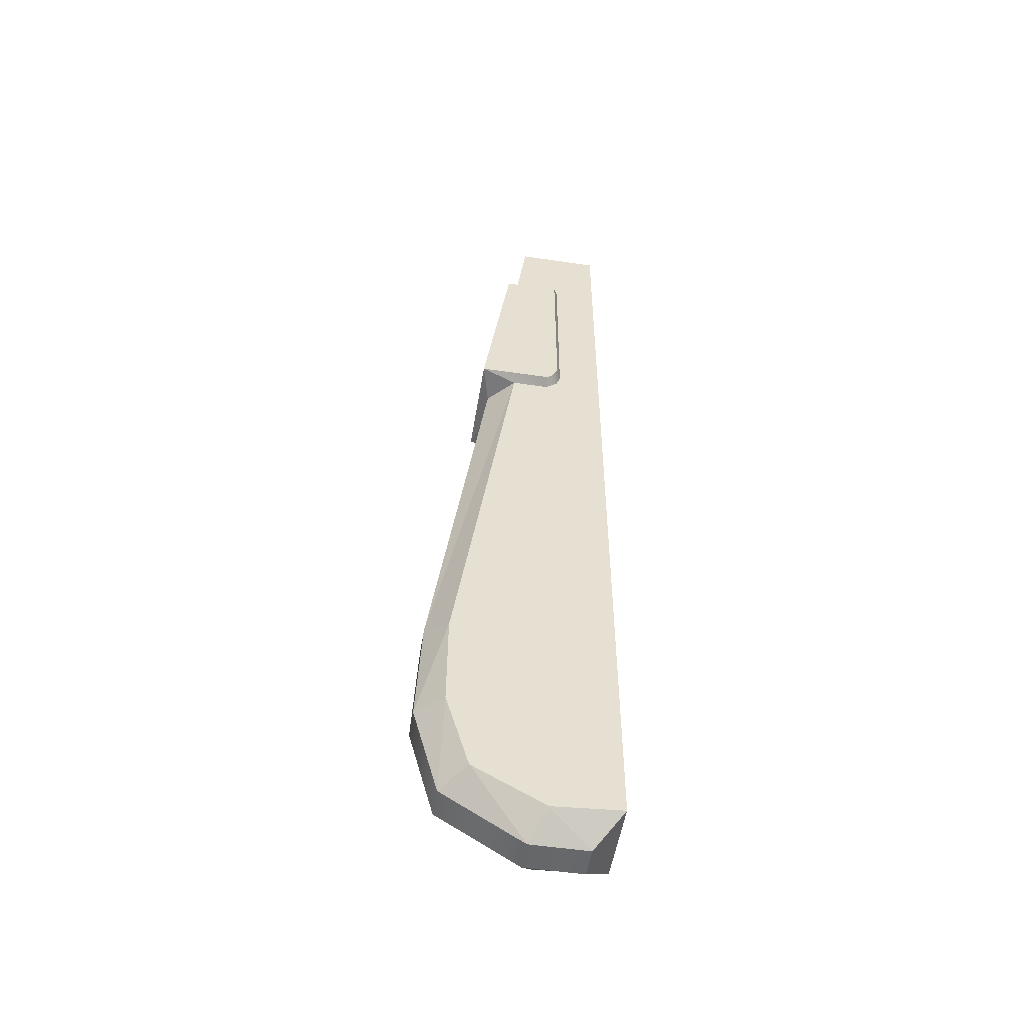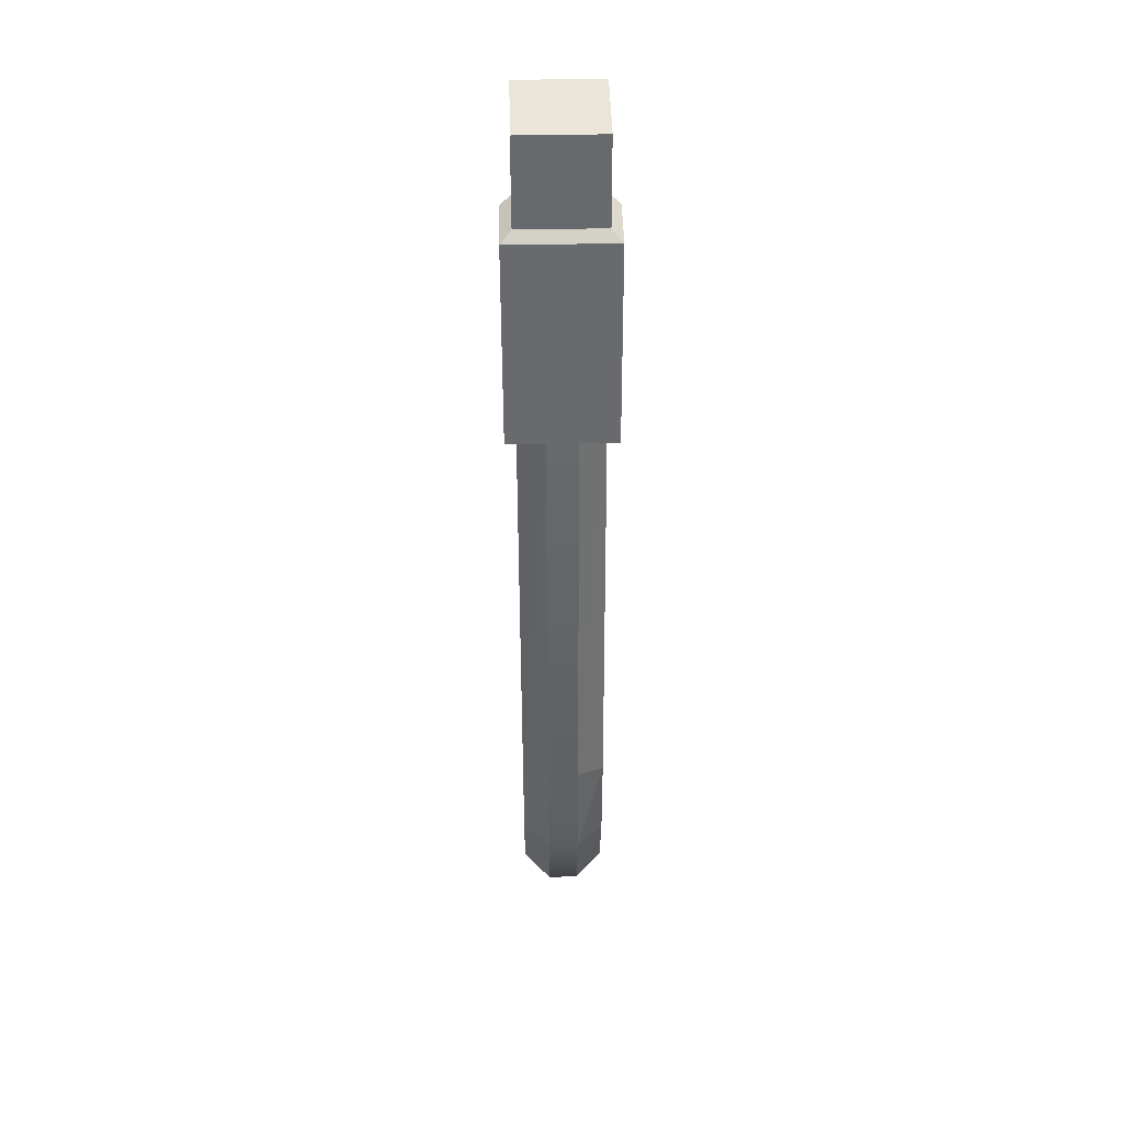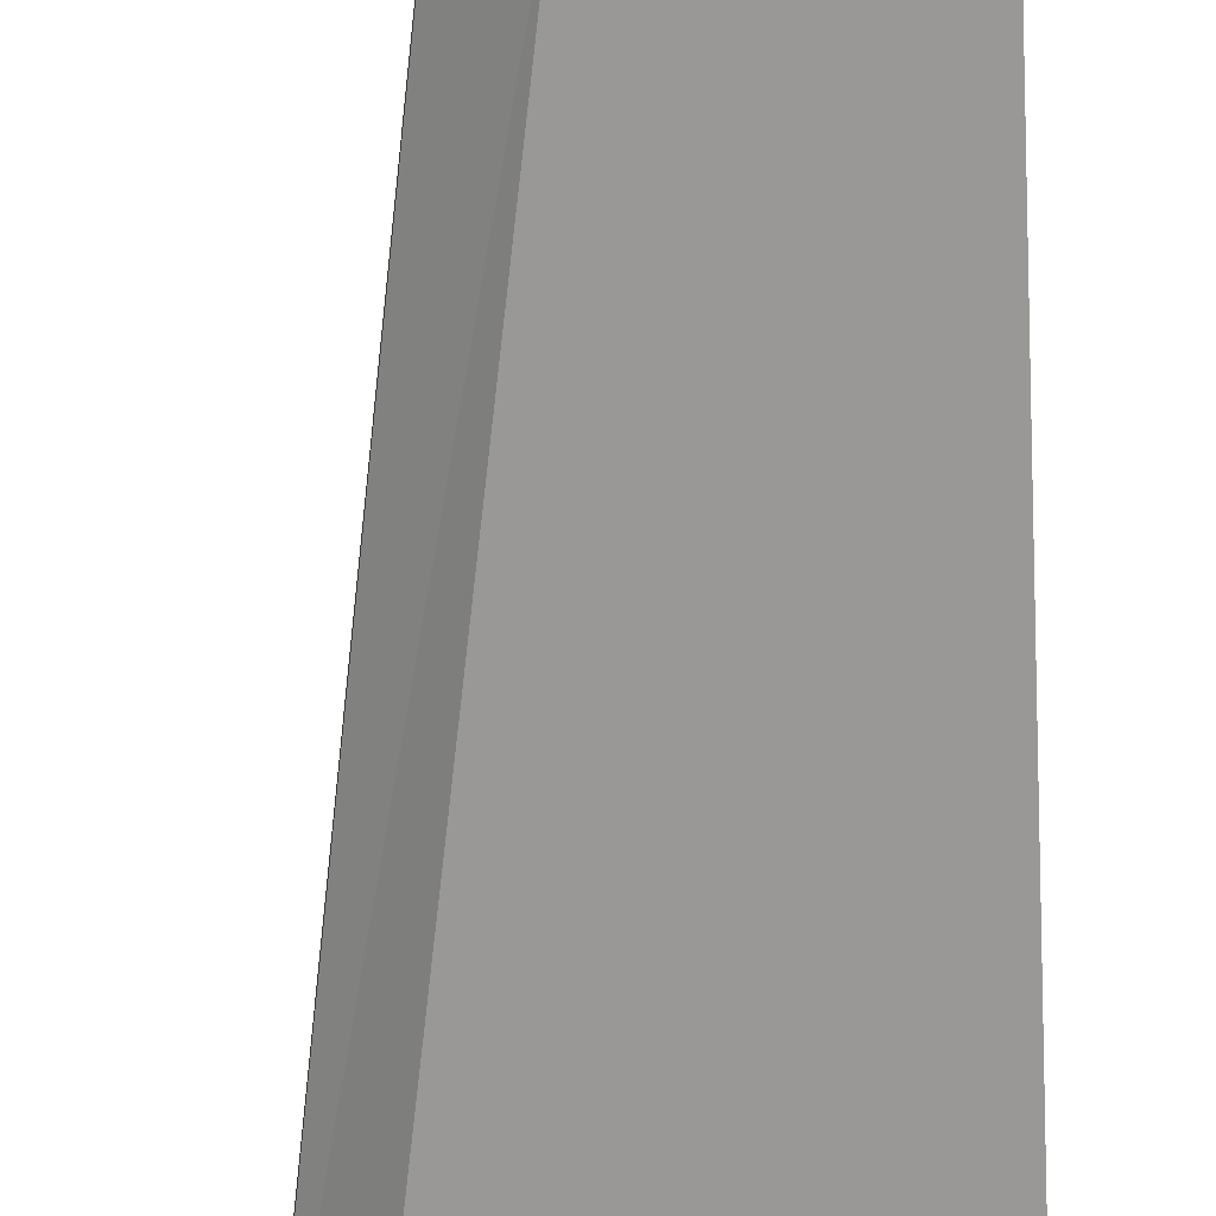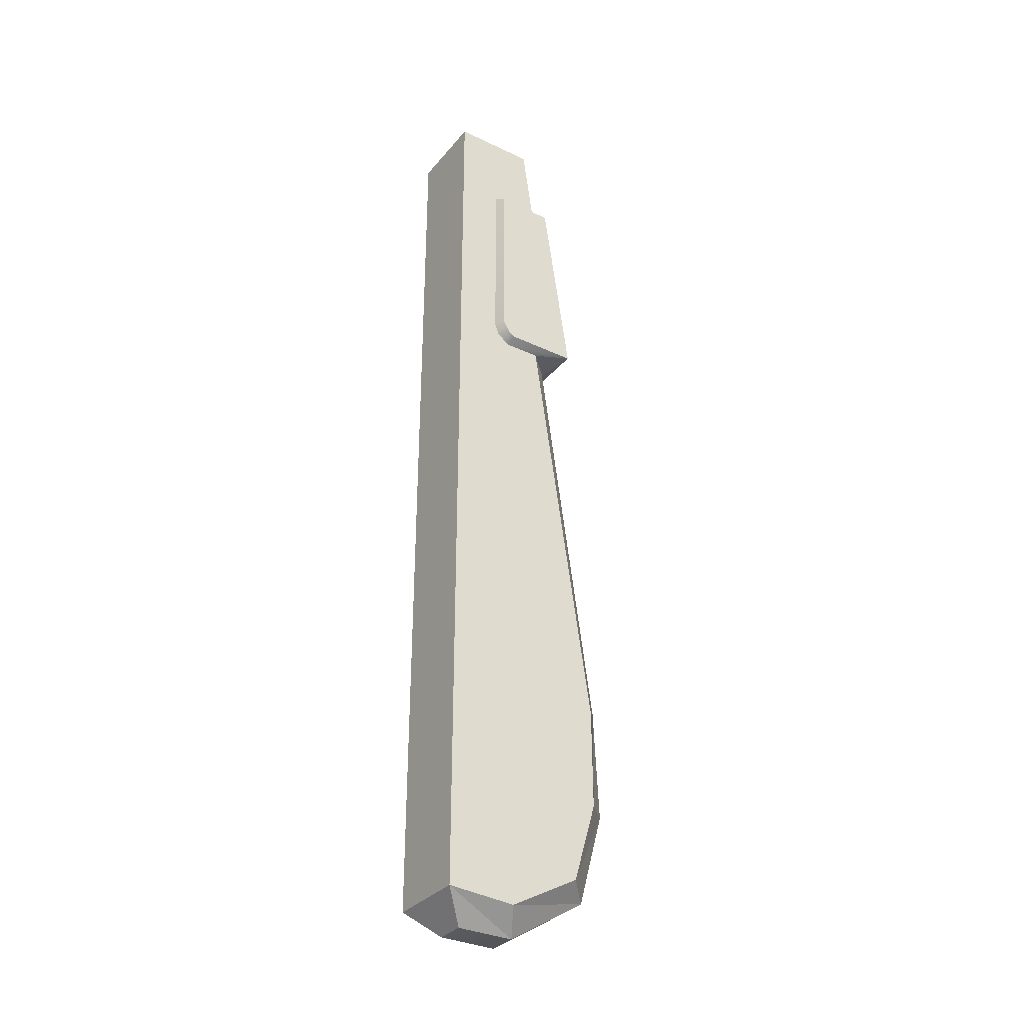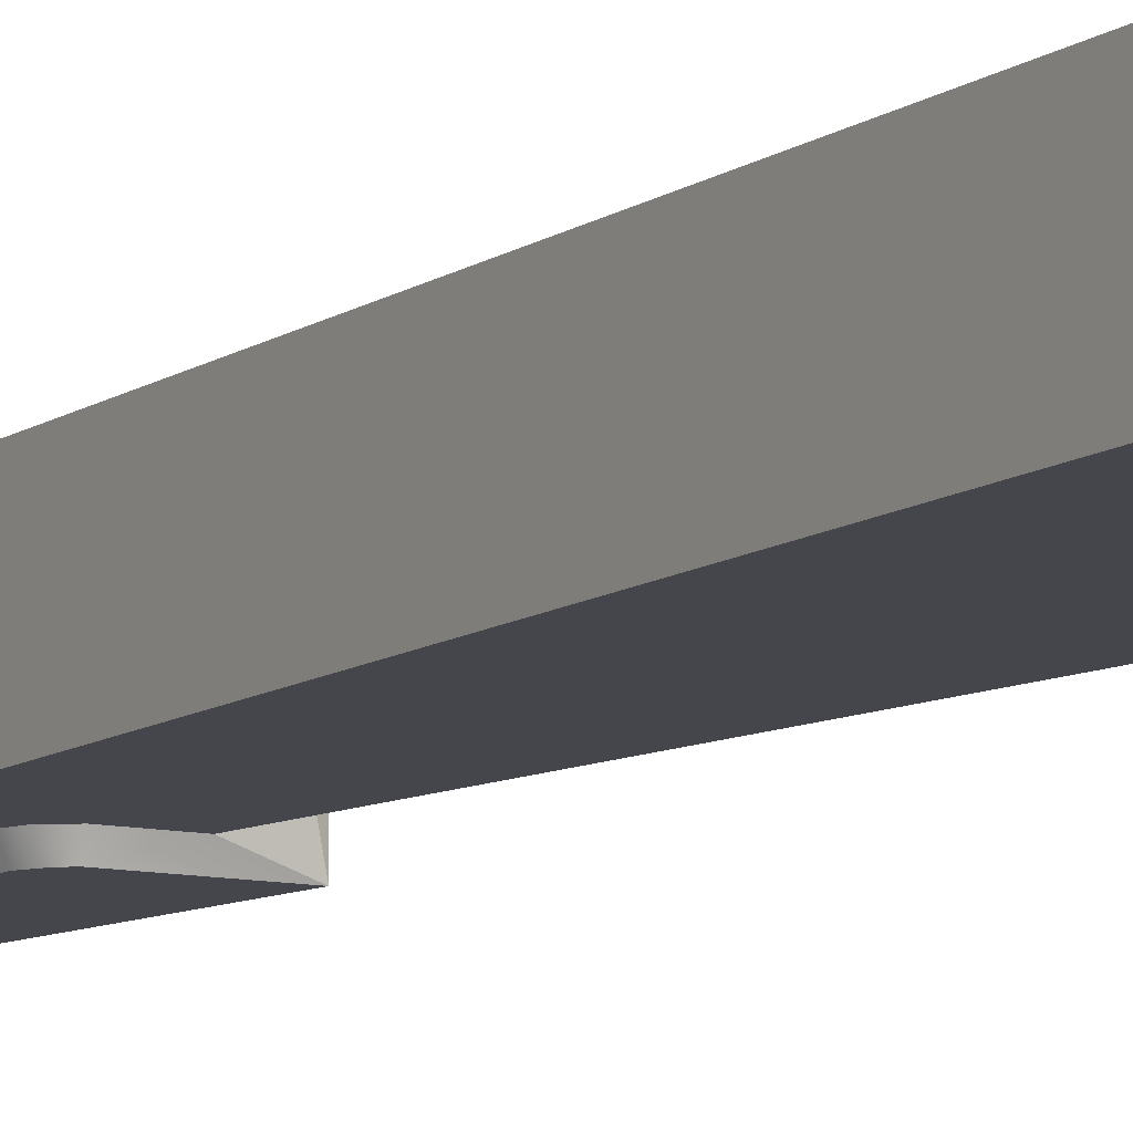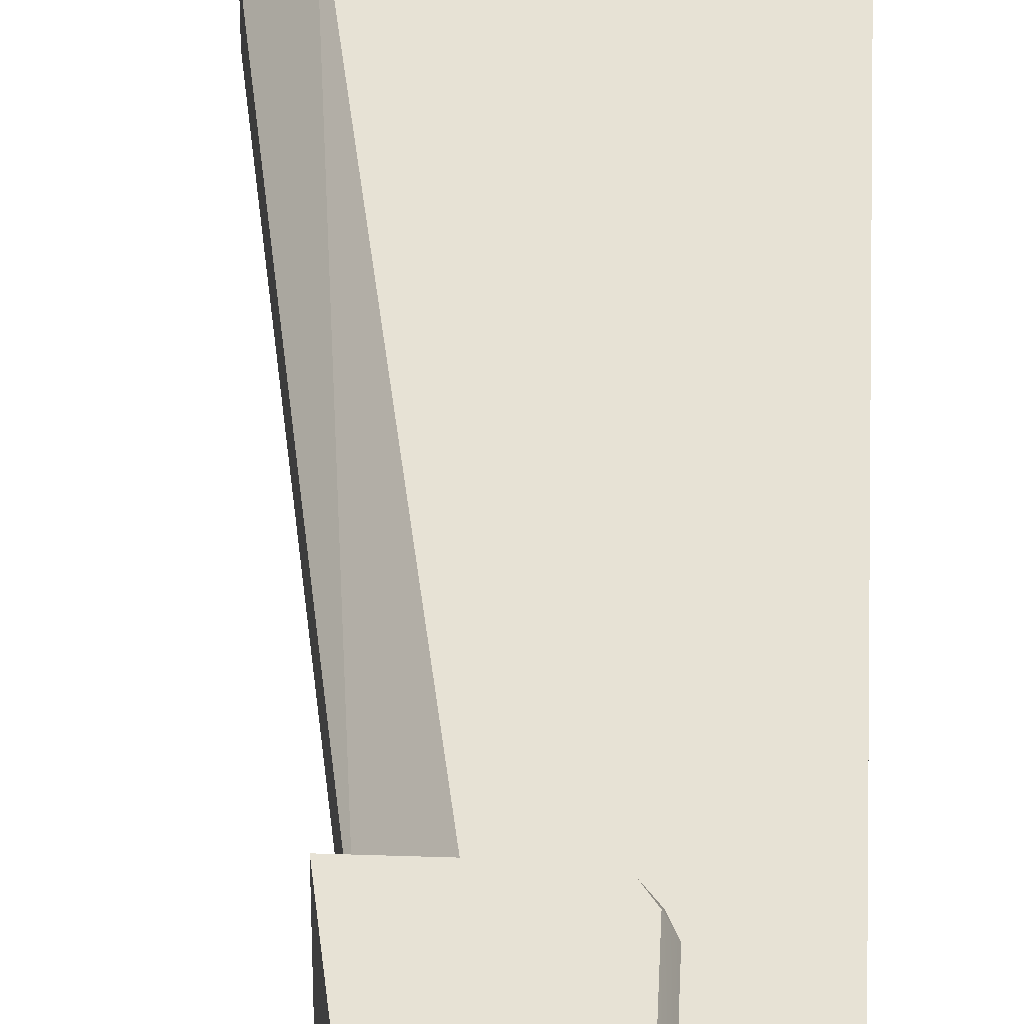
<metadata>
{"format":"obj","ext":"obj","renderer":"f3d","projection":"perspective","resolution":1024,"background":"white","views":[{"elev":-52.1,"azim":-9.1,"up":"+Z"},{"elev":45.4,"azim":-91.3,"up":"+Z"},{"elev":-68.6,"azim":2.1,"up":"+Y"},{"elev":-33.0,"azim":146.8,"up":"+Z"},{"elev":-10.1,"azim":149.4,"up":"+Y"},{"elev":40.1,"azim":2.4,"up":"+Y"}]}
</metadata>
<code>
g Tai_MultiGunCorvette
v -0.6145 0.519 7.04
v -0.6145 -0.4885 7.04
v -0.4715 -0.4885 8.055
v -0.4715 -0.4885 8.055
v -0.4715 0.519 8.055
v -0.6145 0.519 7.04
v -0.2901 0.519 -3.305
v -1.138 0.519 -2.835
v 0.5388 0.519 -2.095
v -0.7466 0.647 6.949
v -0.7466 -0.6165 6.949
v -0.6145 -0.4885 7.04
v -0.6145 -0.4885 7.04
v -0.6145 0.519 7.04
v -0.7466 0.647 6.949
v -0.05993 0.647 6.949
v -0.7466 0.647 6.949
v -0.6145 0.519 7.04
v -0.6145 0.519 7.04
v -0.000364 0.519 7.04
v -0.05993 0.647 6.949
v 0.5388 0.519 -2.095
v -1.138 0.519 -2.835
v -1.419 0.519 -1.867
v 0.5388 0.519 -2.095
v -1.419 0.519 -1.867
v -1.413 0.519 -0.6578
v -0.2901 0.519 -3.305
v 0.5388 0.519 -2.095
v 0.5388 0.519 -3.249
v -1.419 -0.4885 -1.867
v -1.138 -0.4885 -2.835
v 0.5388 -0.4885 -2.095
v -0.4715 -0.1674 -3.57
v -1.432 -0.1674 -2.965
v -1.432 0.1979 -2.965
v -1.432 0.1979 -2.965
v -0.4715 0.1979 -3.57
v -0.4715 -0.1674 -3.57
v 0.5388 0.519 -3.249
v 0.5388 0.519 -2.095
v 0.5388 -0.4885 -2.095
v 0.5388 -0.4885 -2.095
v 0.5388 -0.4885 -3.249
v 0.5388 0.519 -3.249
v 0.5388 -0.4885 -2.095
v -0.2901 -0.4885 -3.305
v 0.5388 -0.4885 -3.249
v -0.4715 -0.1674 -3.57
v -0.4715 0.1979 -3.57
v 0.2177 0.1979 -3.57
v 0.2177 0.1979 -3.57
v 0.2177 -0.1674 -3.57
v -0.4715 -0.1674 -3.57
v -1.738 -0.1674 -1.829
v -1.738 0.1979 -1.829
v -1.432 0.1979 -2.965
v -1.432 0.1979 -2.965
v -1.432 -0.1674 -2.965
v -1.738 -0.1674 -1.829
v -1.672 -0.1674 -0.4675
v -1.672 0.1979 -0.4675
v -1.738 0.1979 -1.829
v -1.738 0.1979 -1.829
v -1.738 -0.1674 -1.829
v -1.672 -0.1674 -0.4675
v -1.413 -0.4885 -0.6578
v -1.419 -0.4885 -1.867
v 0.5388 -0.4885 -2.095
v 0.5388 -0.4885 -2.095
v -1.138 -0.4885 -2.835
v -0.2901 -0.4885 -3.305
v -0.05993 -0.6165 6.949
v -0.000365 -0.4885 7.04
v -0.6145 -0.4885 7.04
v -0.6145 -0.4885 7.04
v -0.7466 -0.6165 6.949
v -0.05993 -0.6165 6.949
v -0.000364 0.519 7.04
v -0.6145 0.519 7.04
v -0.4715 0.519 8.055
v -0.4715 0.519 8.055
v 0.5388 0.519 8.055
v -0.000364 0.519 7.04
v 0.5388 0.519 4.507
v 0.5388 0.519 -2.095
v -0.2011 0.519 4.507
v 0.5388 -0.4885 8.055
v 0.5388 0.519 8.055
v -0.4715 0.519 8.055
v -0.4715 0.519 8.055
v -0.4715 -0.4885 8.055
v 0.5388 -0.4885 8.055
v -0.000365 -0.4885 7.04
v 0.5388 -0.4885 8.055
v -0.4715 -0.4885 8.055
v -0.4715 -0.4885 8.055
v -0.6145 -0.4885 7.04
v -0.000365 -0.4885 7.04
v 0.5388 -0.4885 -2.095
v 0.5388 0.519 -2.095
v 0.5388 0.519 4.507
v 0.5388 0.519 4.507
v 0.5388 -0.4885 4.507
v 0.5388 -0.4885 -2.095
v 0.5388 0.519 4.507
v 0.5388 0.519 8.055
v 0.5388 -0.4885 8.055
v 0.5388 -0.4885 8.055
v 0.5388 -0.4885 4.507
v 0.5388 0.519 4.507
v -0.2089 -0.6165 4.563
v -0.1381 -0.6165 4.624
v -0.06091 -0.6165 4.759
v -0.06091 -0.6165 4.759
v -1.094 -0.6165 4.563
v -0.2089 -0.6165 4.563
v -0.06091 -0.6165 4.759
v -0.1381 -0.6165 4.624
v -0.05234 -0.4885 4.624
v -0.05234 -0.4885 4.624
v -0.002002 -0.4885 4.759
v -0.06091 -0.6165 4.759
v -0.05993 -0.6165 6.949
v -0.06091 -0.6165 4.759
v -0.002002 -0.4885 4.759
v -0.002002 -0.4885 4.759
v -0.000365 -0.4885 7.04
v -0.05993 -0.6165 6.949
v -0.1381 -0.6165 4.624
v -0.2089 -0.6165 4.563
v -0.2011 -0.4885 4.507
v -0.2011 -0.4885 4.507
v -0.05234 -0.4885 4.624
v -0.1381 -0.6165 4.624
v -0.05234 -0.4885 4.624
v -0.2011 -0.4885 4.507
v 0.5388 -0.4885 4.507
v 0.5388 -0.4885 -2.095
v 0.5388 -0.4885 4.507
v -0.2011 -0.4885 4.507
v 0.5388 -0.4885 4.507
v 0.5388 -0.4885 8.055
v -0.000365 -0.4885 7.04
v -0.000365 -0.4885 7.04
v -0.002002 -0.4885 4.759
v 0.5388 -0.4885 4.507
v 0.5388 -0.4885 4.507
v -0.002002 -0.4885 4.759
v -0.05234 -0.4885 4.624
v -0.7466 0.647 6.949
v -0.05993 0.647 6.949
v -0.06091 0.647 4.759
v -0.06091 0.647 4.759
v -1.094 0.647 4.563
v -0.7466 0.647 6.949
v -0.05993 0.647 6.949
v -0.000364 0.519 7.04
v -0.002001 0.519 4.759
v -0.002001 0.519 4.759
v -0.06091 0.647 4.759
v -0.05993 0.647 6.949
v 0.5388 0.519 4.507
v -0.002001 0.519 4.759
v -0.000364 0.519 7.04
v -0.000364 0.519 7.04
v 0.5388 0.519 8.055
v 0.5388 0.519 4.507
v -0.06091 0.647 4.759
v -0.1381 0.647 4.624
v -0.2089 0.647 4.563
v -0.2089 0.647 4.563
v -1.094 0.647 4.563
v -0.06091 0.647 4.759
v -0.06091 0.647 4.759
v -0.002001 0.519 4.759
v -0.05234 0.519 4.624
v -0.05234 0.519 4.624
v -0.1381 0.647 4.624
v -0.06091 0.647 4.759
v -0.1381 0.647 4.624
v -0.05234 0.519 4.624
v -0.2011 0.519 4.507
v -0.2011 0.519 4.507
v -0.2089 0.647 4.563
v -0.1381 0.647 4.624
v -1.094 0.647 4.563
v -1.094 0.647 4.563
v -0.2089 0.647 4.563
v -1.094 0.647 4.563
v -0.2089 0.647 4.563
v -0.2011 0.519 4.507
v -0.6502 0.519 4.507
v -1.094 0.647 4.563
v -0.2011 0.519 4.507
v -0.2011 0.519 4.507
v 0.5388 0.519 -2.095
v -1.413 0.519 -0.6578
v -1.413 0.519 -0.6578
v -0.6502 0.519 4.507
v -0.2011 0.519 4.507
v 0.5388 0.519 4.507
v -0.2011 0.519 4.507
v -0.05234 0.519 4.624
v -0.05234 0.519 4.624
v -0.002001 0.519 4.759
v 0.5388 0.519 4.507
v -1.672 0.1979 -0.4675
v -1.672 -0.1674 -0.4675
v -0.9713 -0.1674 4.507
v -0.9713 -0.1674 4.507
v -0.9713 0.1979 4.507
v -1.672 0.1979 -0.4675
v -1.094 0.647 4.563
v -1.094 -0.6165 4.563
v -0.7466 -0.6165 6.949
v -0.7466 -0.6165 6.949
v -0.7466 0.647 6.949
v -1.094 0.647 4.563
v -1.094 0.647 4.563
v -1.094 0.647 4.563
v -0.9713 0.1979 4.507
v -0.9713 0.1979 4.507
v -0.9713 -0.1674 4.507
v -1.094 -0.6165 4.563
v -1.094 0.647 4.563
v -0.9713 0.1979 4.507
v -1.094 -0.6165 4.563
v -1.094 0.647 4.563
v -1.094 -0.6165 4.563
v -1.094 -0.6165 4.563
v -0.6502 -0.4885 4.507
v -0.2011 -0.4885 4.507
v -0.2089 -0.6165 4.563
v -0.6502 -0.4885 4.507
v -0.2089 -0.6165 4.563
v -1.094 -0.6165 4.563
v -1.094 -0.6165 4.563
v -0.6502 -0.4885 4.507
v -1.094 -0.6165 4.563
v -1.413 -0.4885 -0.6578
v 0.5388 -0.4885 -2.095
v -0.2011 -0.4885 4.507
v -0.2011 -0.4885 4.507
v -0.6502 -0.4885 4.507
v -1.413 -0.4885 -0.6578
v -0.7466 -0.6165 6.949
v -1.094 -0.6165 4.563
v -0.06091 -0.6165 4.759
v -0.06091 -0.6165 4.759
v -0.05993 -0.6165 6.949
v -0.7466 -0.6165 6.949
v -0.9713 -0.1674 4.507
v -0.6502 -0.4885 4.507
v -1.094 -0.6165 4.563
v -0.9713 0.1979 4.507
v -1.094 0.647 4.563
v -0.6502 0.519 4.507
v -0.2901 0.519 -3.305
v -0.4715 0.1979 -3.57
v -1.432 0.1979 -2.965
v -1.432 0.1979 -2.965
v -1.138 0.519 -2.835
v -0.2901 0.519 -3.305
v -1.138 0.519 -2.835
v -1.432 0.1979 -2.965
v -1.738 0.1979 -1.829
v -1.738 0.1979 -1.829
v -1.419 0.519 -1.867
v -1.138 0.519 -2.835
v -1.419 0.519 -1.867
v -1.738 0.1979 -1.829
v -1.672 0.1979 -0.4675
v -1.672 0.1979 -0.4675
v -1.413 0.519 -0.6578
v -1.419 0.519 -1.867
v 0.5388 0.519 -3.249
v 0.2177 0.1979 -3.57
v -0.4715 0.1979 -3.57
v -0.4715 0.1979 -3.57
v -0.2901 0.519 -3.305
v 0.5388 0.519 -3.249
v -1.419 -0.4885 -1.867
v -1.738 -0.1674 -1.829
v -1.432 -0.1674 -2.965
v -1.432 -0.1674 -2.965
v -1.138 -0.4885 -2.835
v -1.419 -0.4885 -1.867
v -0.4715 -0.1674 -3.57
v -0.2901 -0.4885 -3.305
v -1.138 -0.4885 -2.835
v -1.138 -0.4885 -2.835
v -1.432 -0.1674 -2.965
v -0.4715 -0.1674 -3.57
v 0.5388 -0.4885 -3.249
v 0.2177 -0.1674 -3.57
v 0.2177 0.1979 -3.57
v 0.2177 0.1979 -3.57
v 0.5388 0.519 -3.249
v 0.5388 -0.4885 -3.249
v -0.2901 -0.4885 -3.305
v -0.4715 -0.1674 -3.57
v 0.2177 -0.1674 -3.57
v 0.2177 -0.1674 -3.57
v 0.5388 -0.4885 -3.249
v -0.2901 -0.4885 -3.305
v -1.738 -0.1674 -1.829
v -1.419 -0.4885 -1.867
v -1.413 -0.4885 -0.6578
v -1.413 -0.4885 -0.6578
v -1.672 -0.1674 -0.4675
v -1.738 -0.1674 -1.829
v -1.413 0.519 -0.6578
v -1.672 0.1979 -0.4675
v -0.9713 0.1979 4.507
v -0.9713 0.1979 4.507
v -0.6502 0.519 4.507
v -1.413 0.519 -0.6578
v -1.672 -0.1674 -0.4675
v -1.413 -0.4885 -0.6578
v -0.6502 -0.4885 4.507
v -0.6502 -0.4885 4.507
v -0.9713 -0.1674 4.507
v -1.672 -0.1674 -0.4675
f 1 2 3
f 4 5 6
f 7 8 9
f 10 11 12
f 13 14 15
f 16 17 18
f 19 20 21
f 22 23 24
f 25 26 27
f 28 29 30
f 31 32 33
f 34 35 36
f 37 38 39
f 40 41 42
f 43 44 45
f 46 47 48
f 49 50 51
f 52 53 54
f 55 56 57
f 58 59 60
f 61 62 63
f 64 65 66
f 67 68 69
f 70 71 72
f 73 74 75
f 76 77 78
f 79 80 81
f 82 83 84
f 85 86 87
f 88 89 90
f 91 92 93
f 94 95 96
f 97 98 99
f 100 101 102
f 103 104 105
f 106 107 108
f 109 110 111
f 112 113 114
f 115 116 117
f 118 119 120
f 121 122 123
f 124 125 126
f 127 128 129
f 130 131 132
f 133 134 135
f 136 137 138
f 139 140 141
f 142 143 144
f 145 146 147
f 148 149 150
f 151 152 153
f 154 155 156
f 157 158 159
f 160 161 162
f 163 164 165
f 166 167 168
f 169 170 171
f 172 173 174
f 175 176 177
f 178 179 180
f 181 182 183
f 184 185 186
f 187 188 189
f 190 191 192
f 193 194 195
f 196 197 198
f 199 200 201
f 202 203 204
f 205 206 207
f 208 209 210
f 211 212 213
f 214 215 216
f 217 218 219
f 220 221 222
f 223 224 225
f 226 227 228
f 229 230 231
f 232 233 234
f 235 236 237
f 238 239 240
f 241 242 243
f 244 245 246
f 247 248 249
f 250 251 252
f 253 254 255
f 256 257 258
f 259 260 261
f 262 263 264
f 265 266 267
f 268 269 270
f 271 272 273
f 274 275 276
f 277 278 279
f 280 281 282
f 283 284 285
f 286 287 288
f 289 290 291
f 292 293 294
f 295 296 297
f 298 299 300
f 301 302 303
f 304 305 306
f 307 308 309
f 310 311 312
f 313 314 315
f 316 317 318
f 319 320 321
f 322 323 324

</code>
